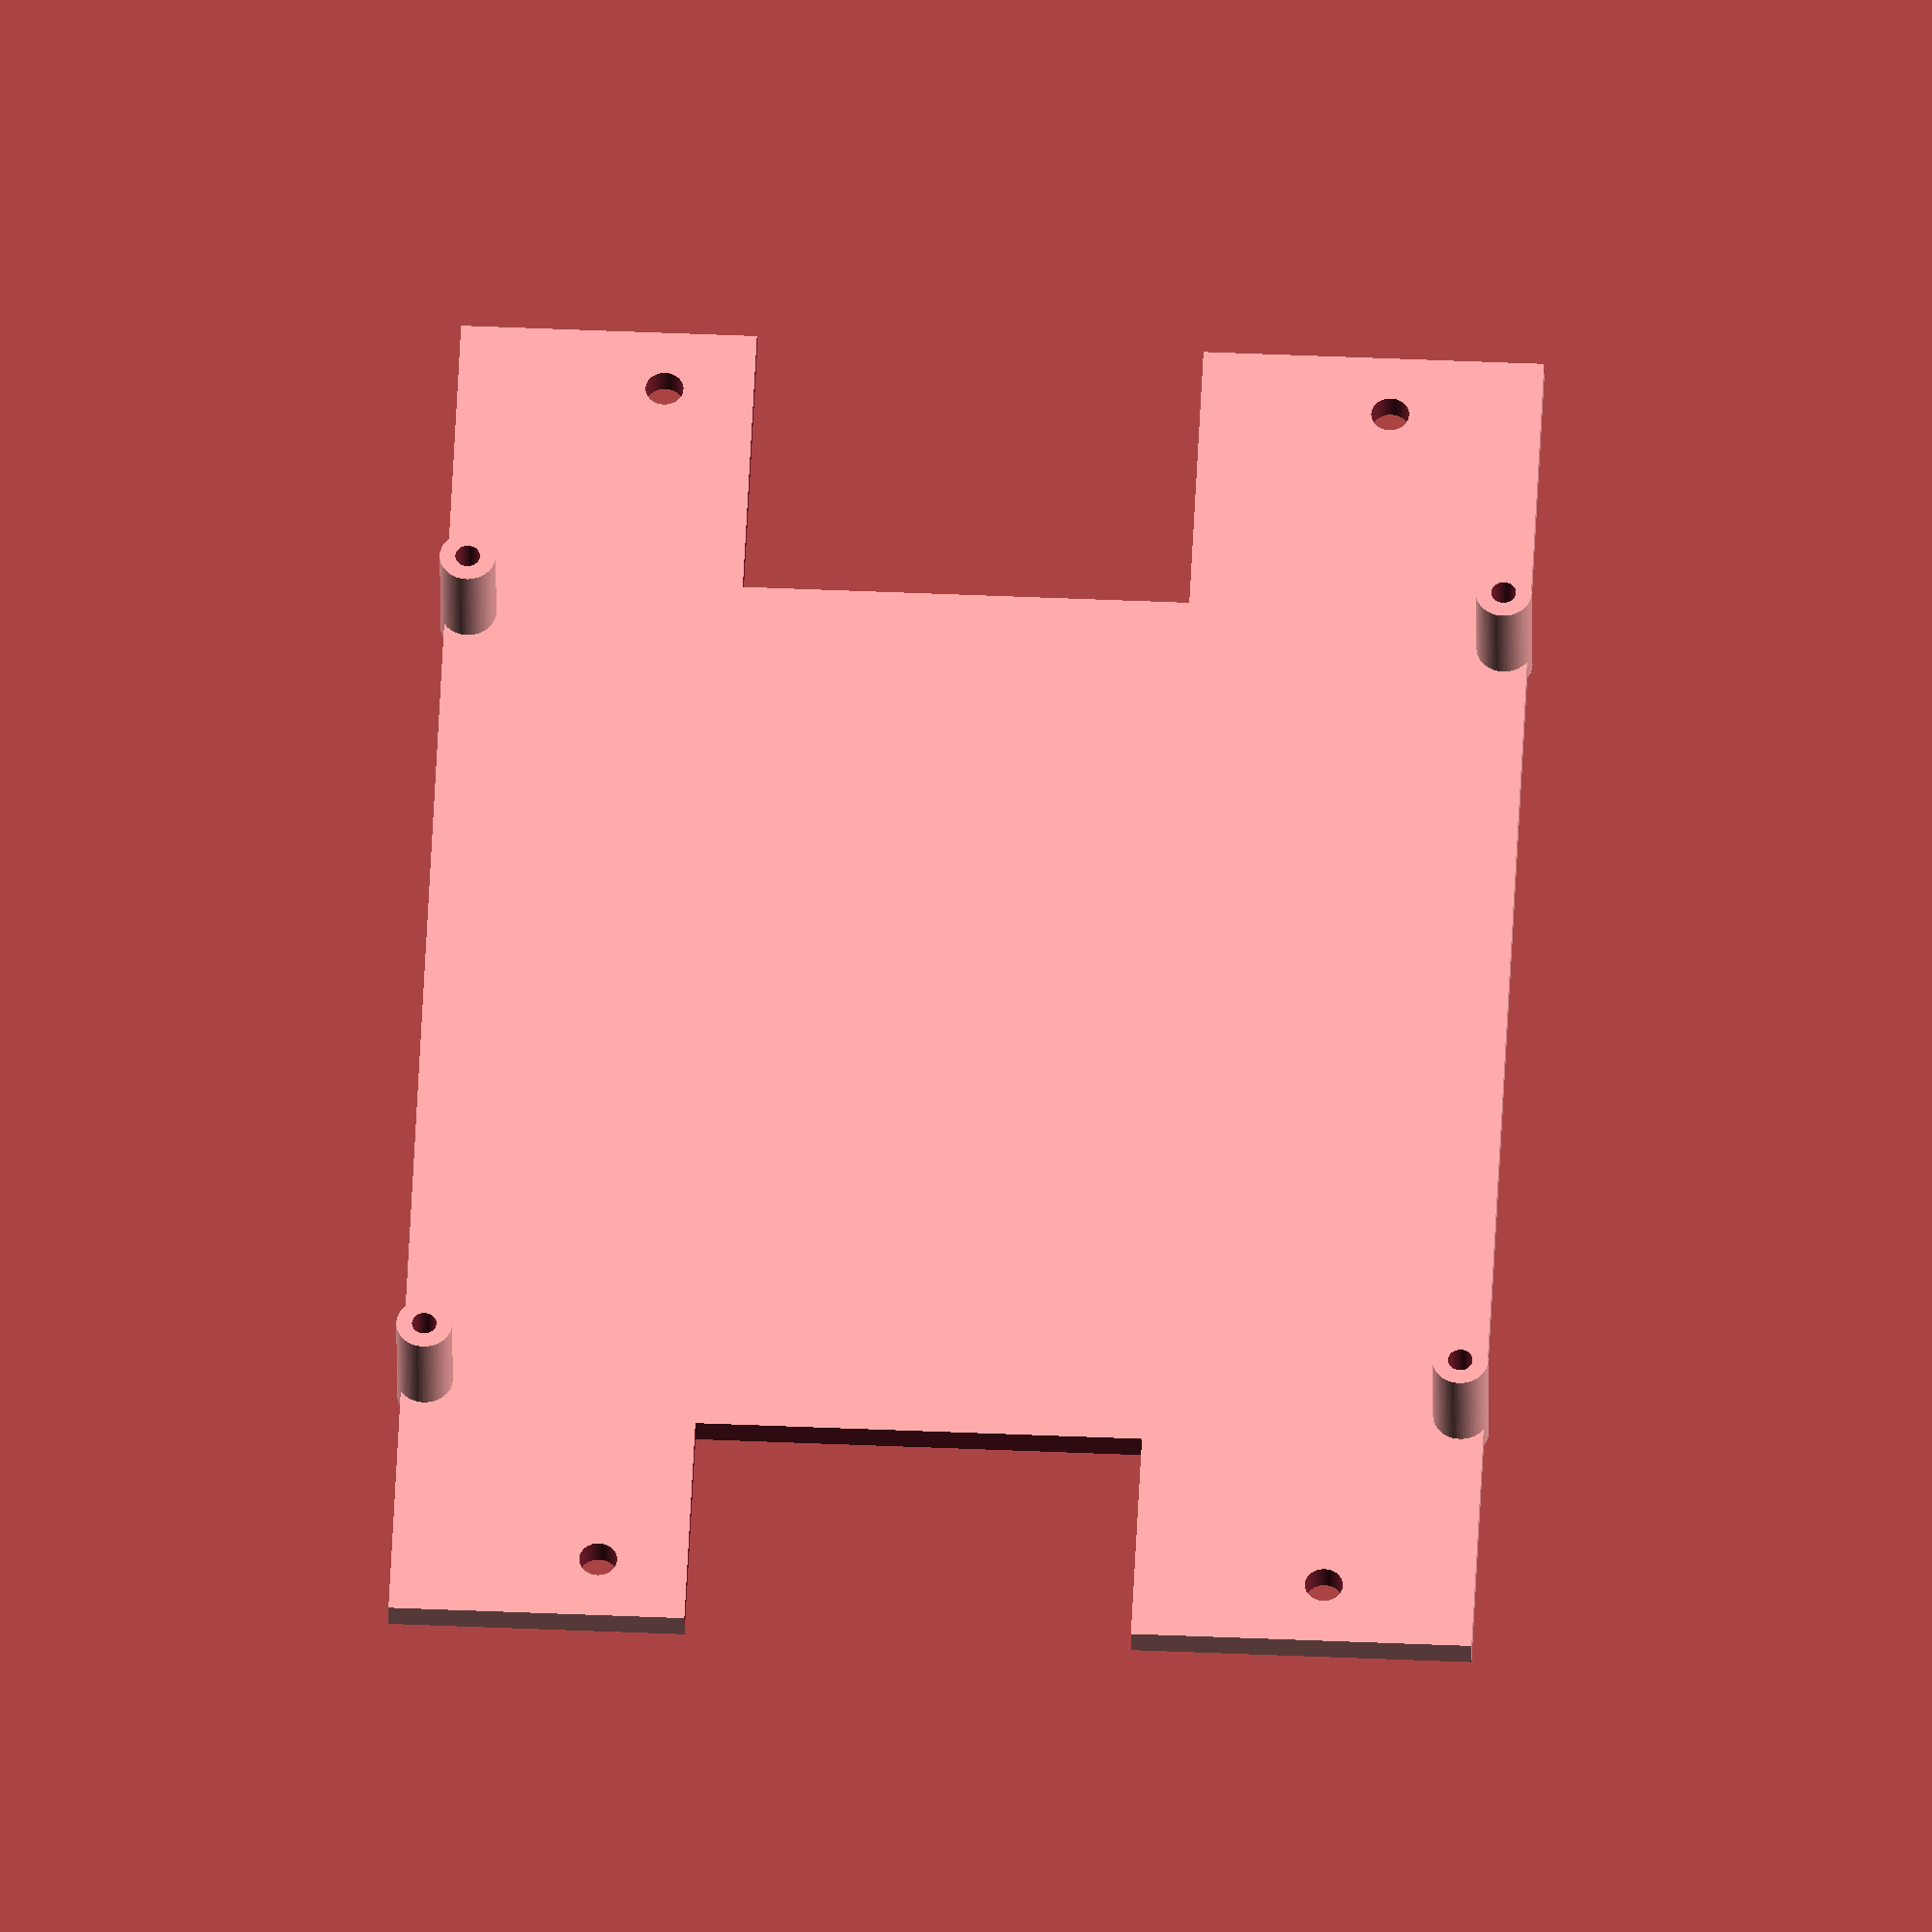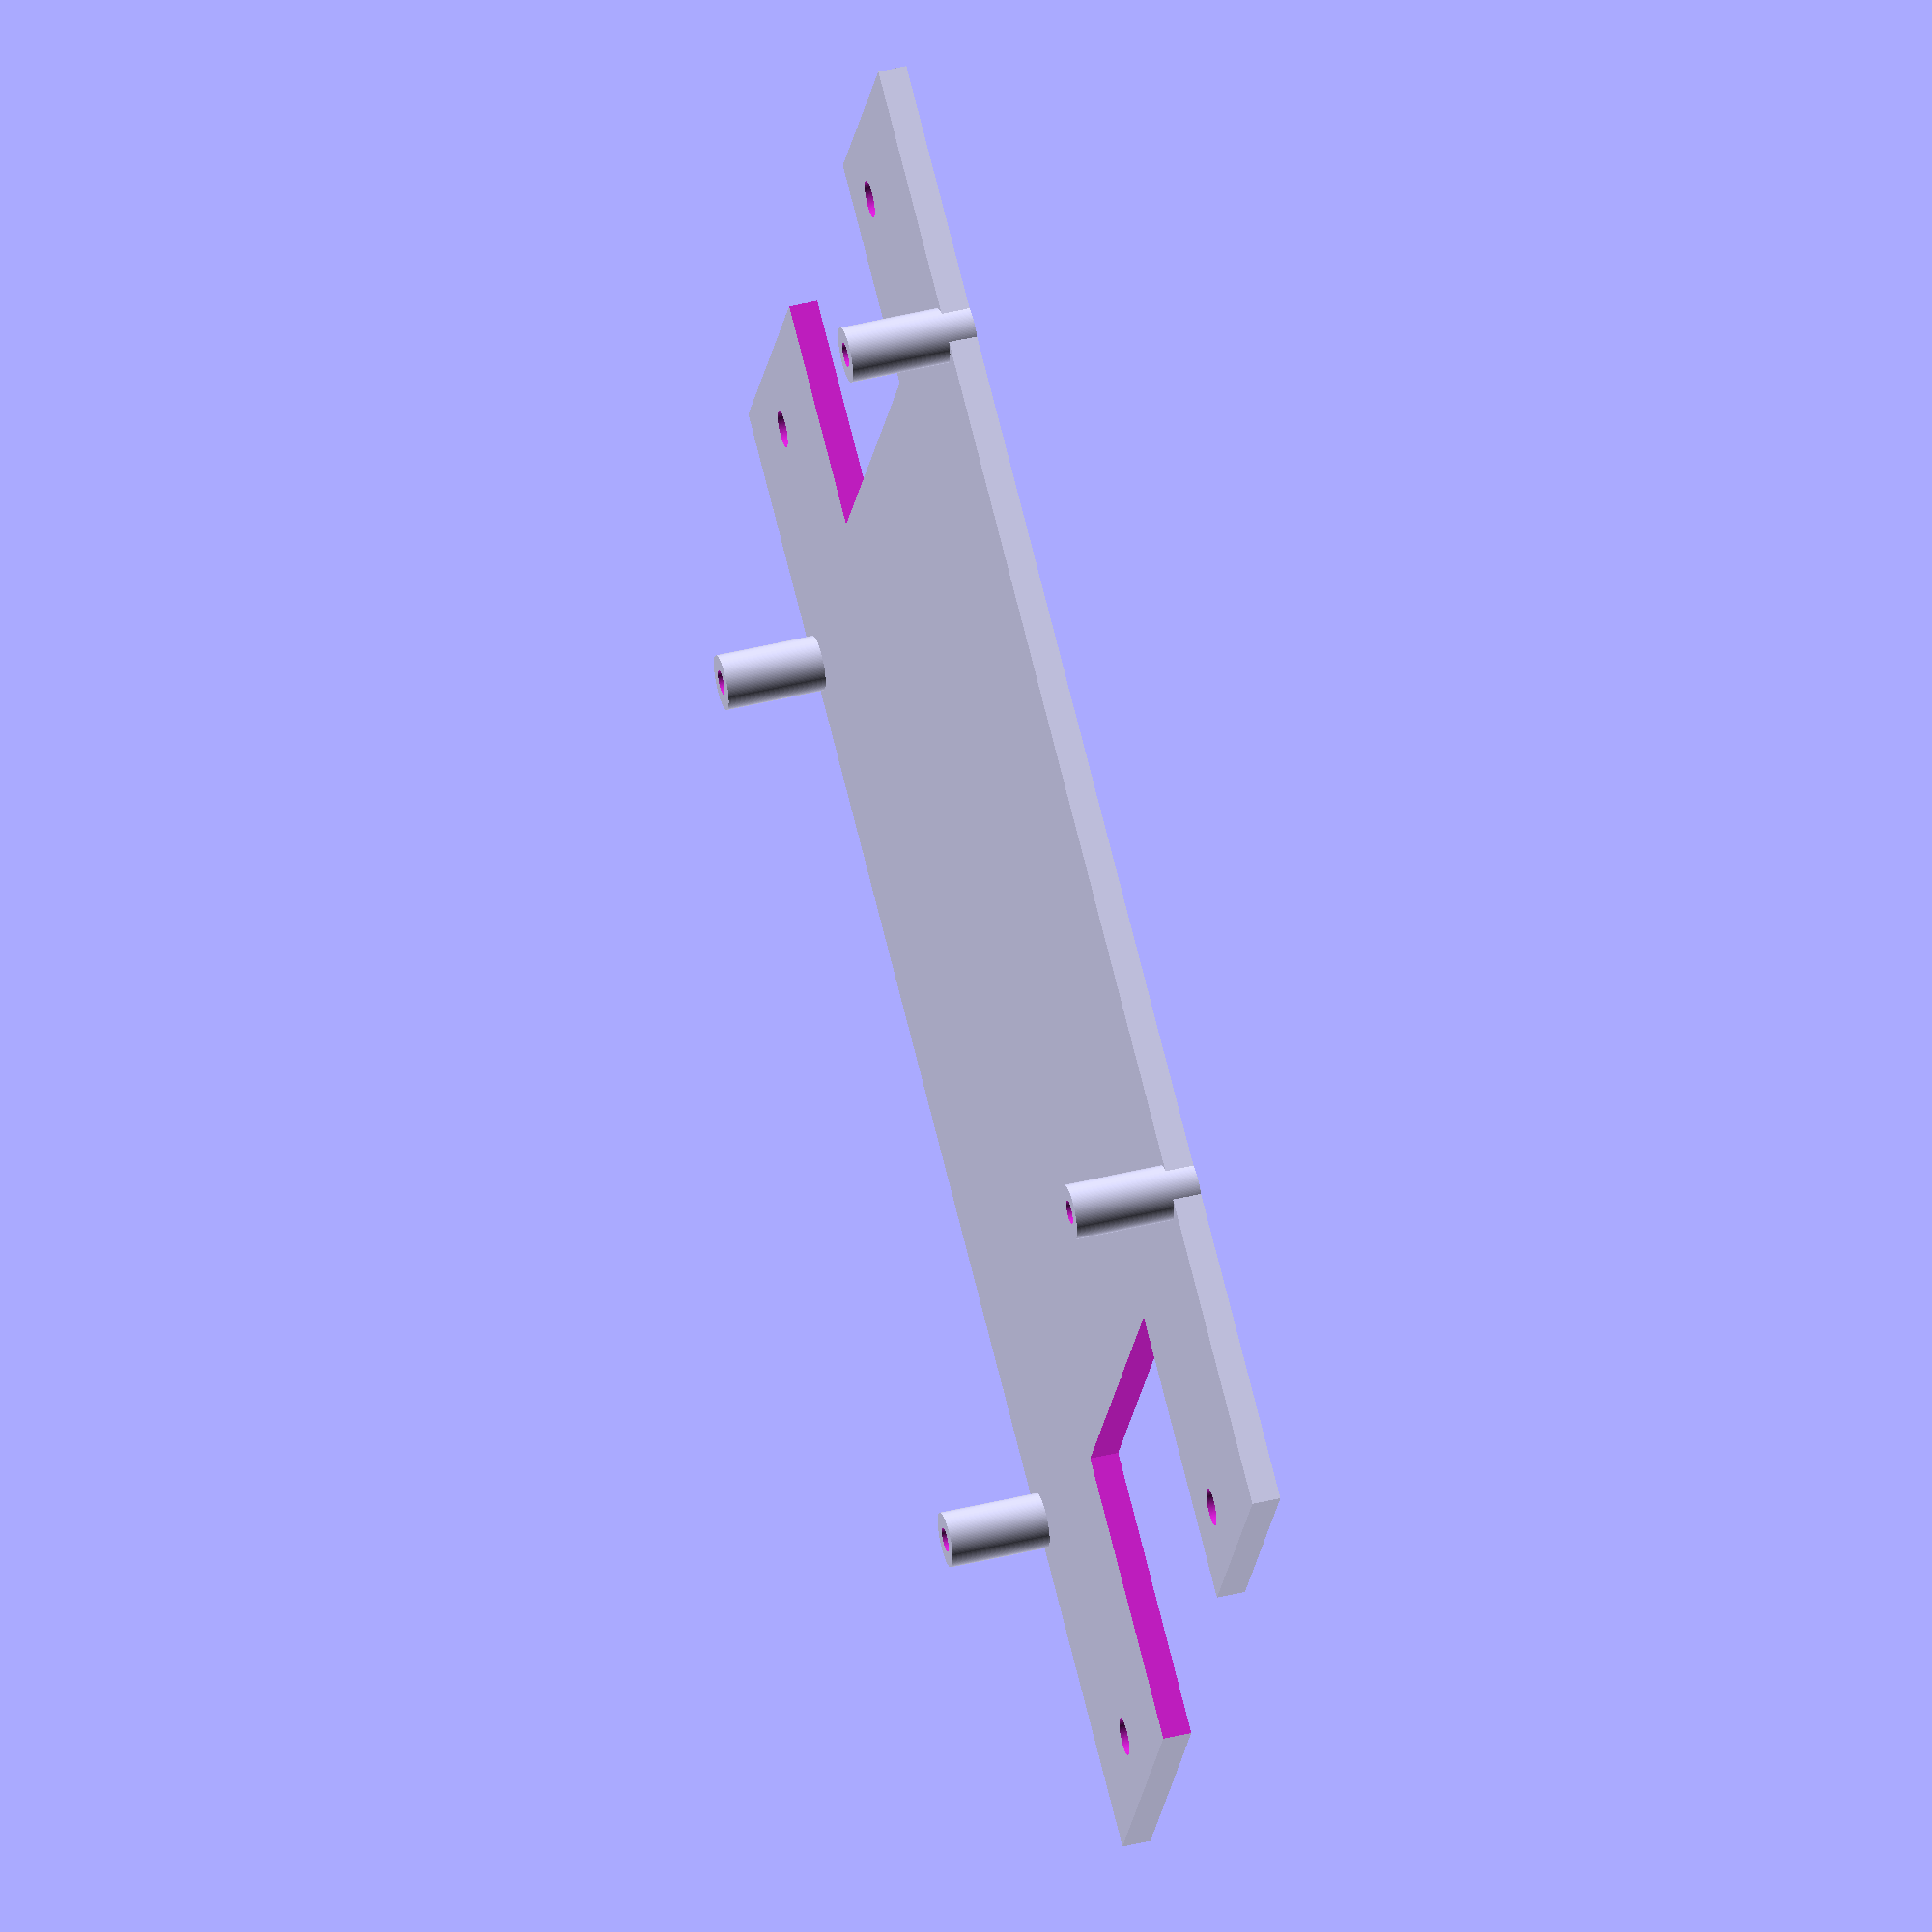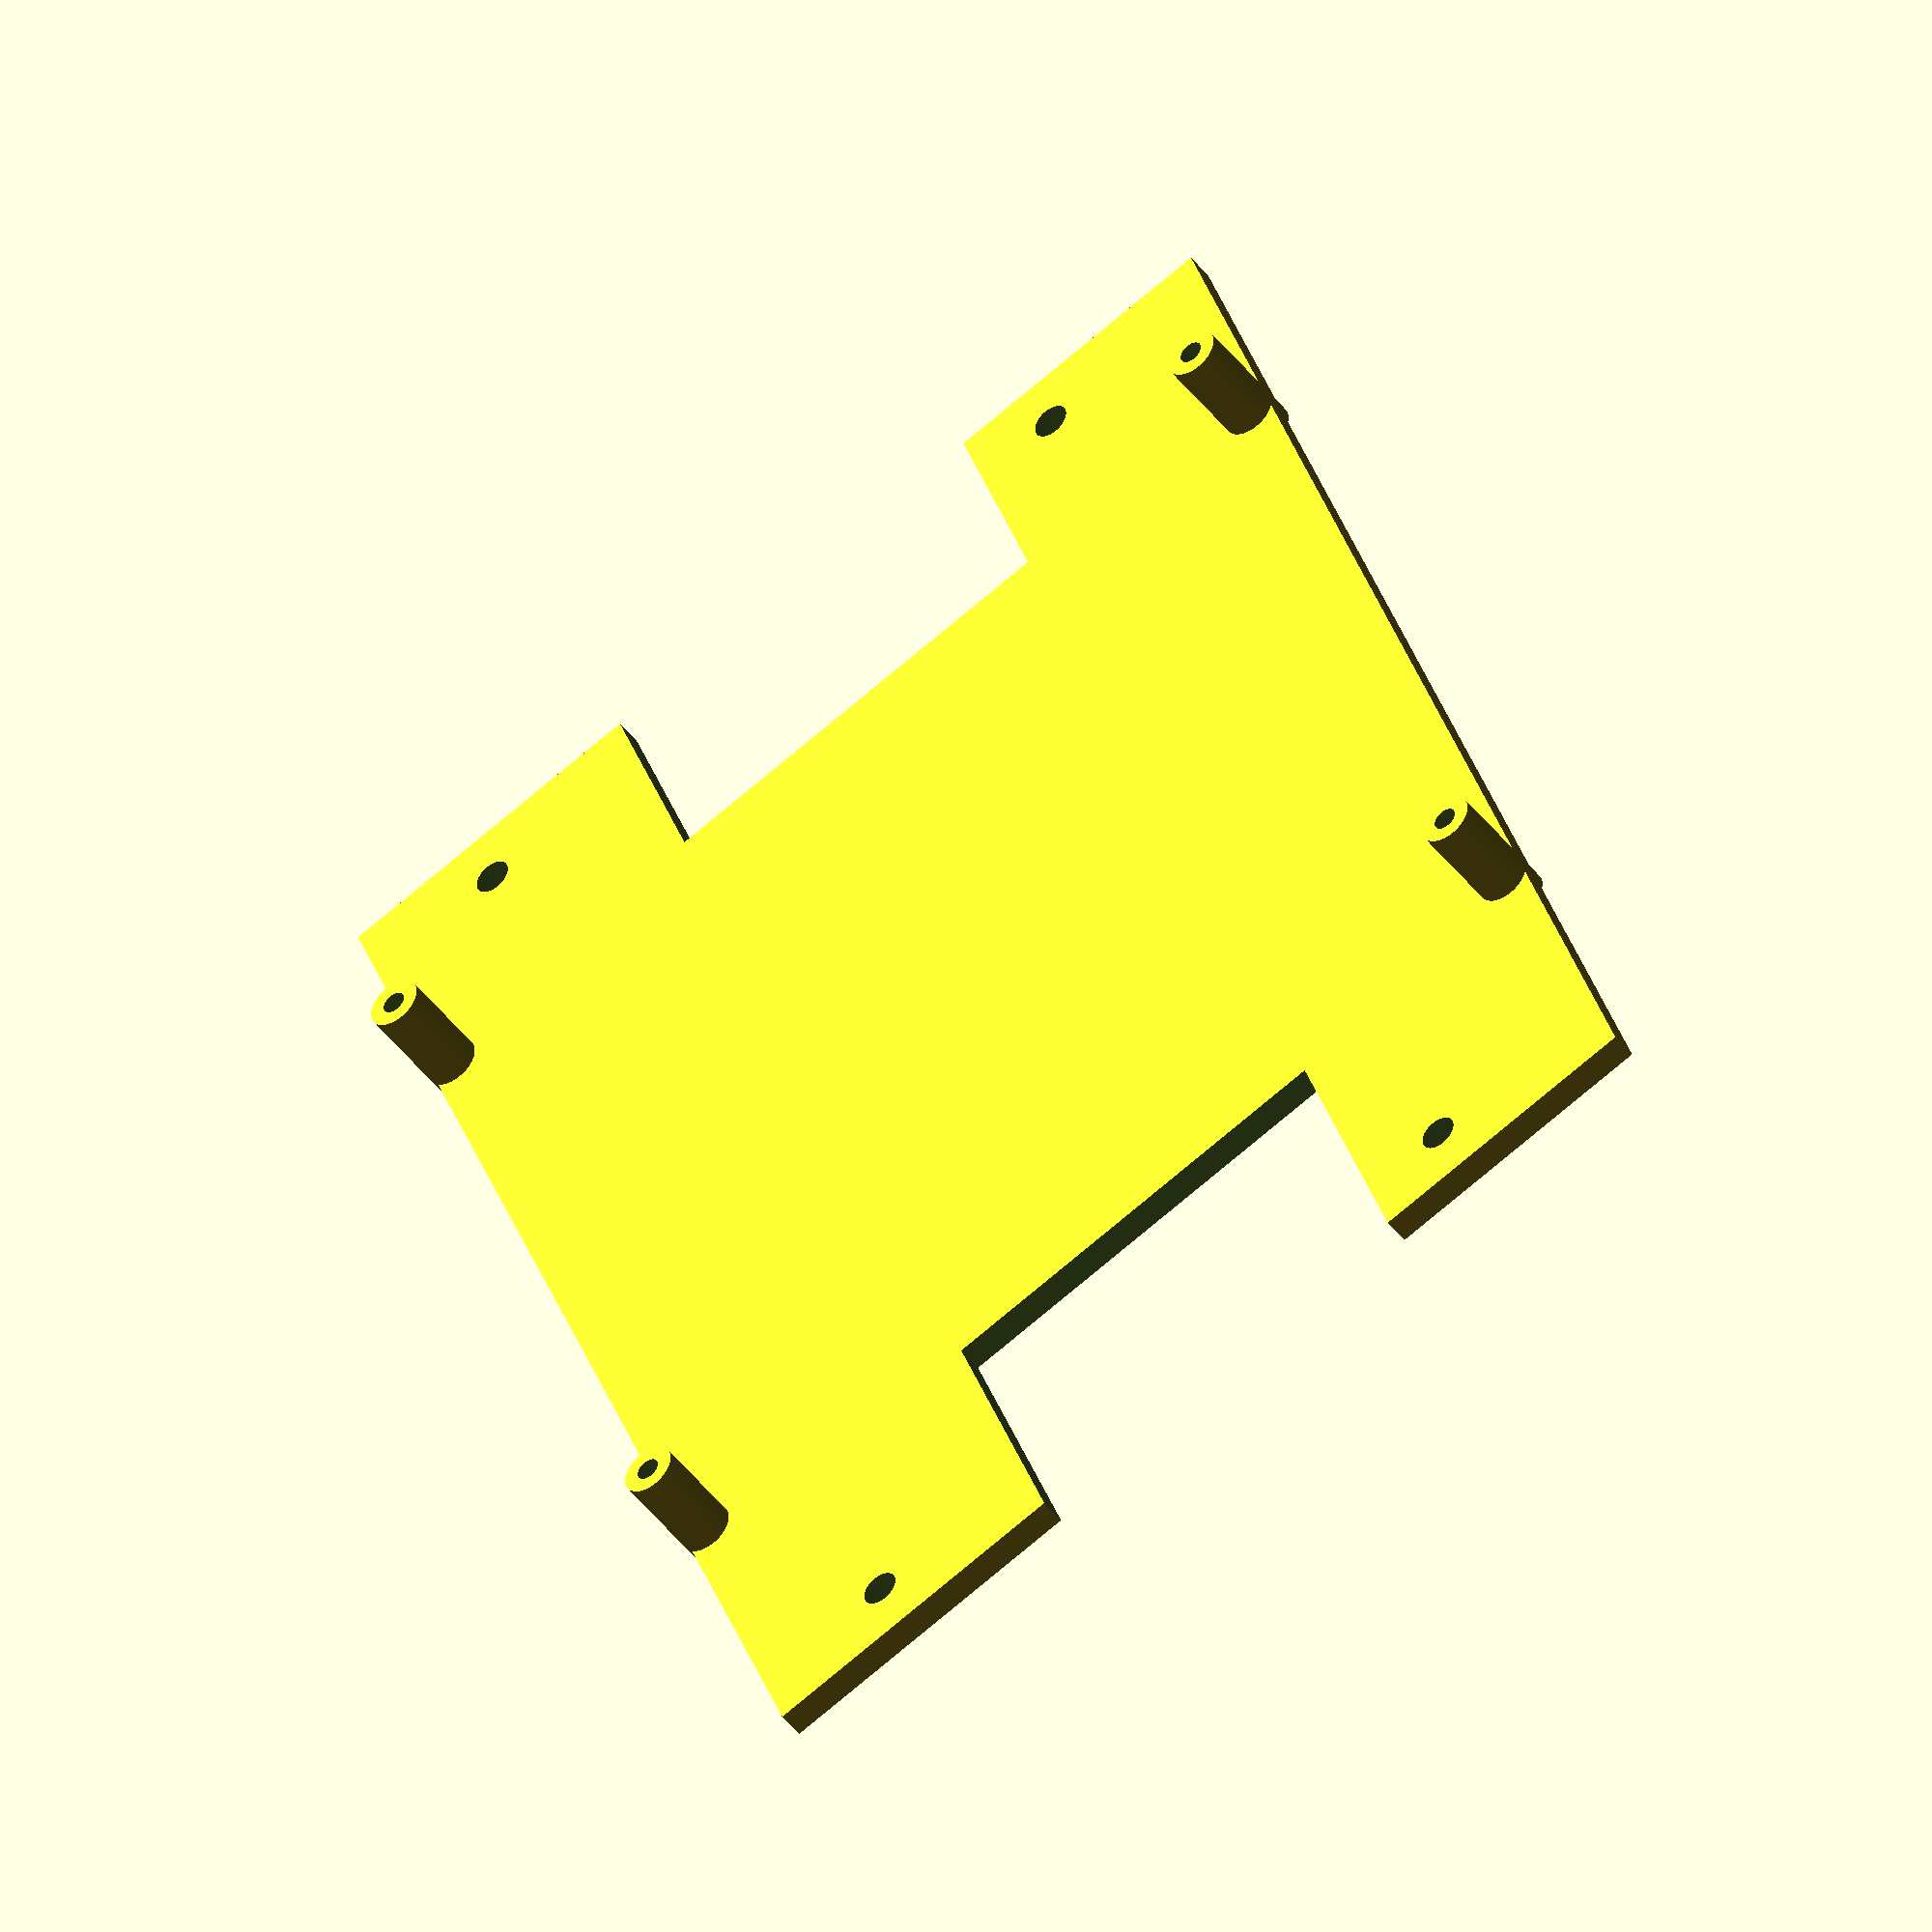
<openscad>
// $fn = 256;
$fn = 128;
// $fn = 64;
//$fn = 32;
//$fn = 16;

// Parameters for both mounts
mount_thickness = 2.6; // Thickness of the mount
//mount_thickness = 0.5; // Thickness of the mount
pcb_size = [90, 97, 1.6];
mount_size = [138, pcb_size[1], mount_thickness];
di_size = [95, 71, 1.6];
di_mount_size = [102, 71, mount_thickness];
do_mount_size = [95, 51.7, mount_thickness];
frame_size = [110, 192, 0];
frame_height = 11 + 2 * mount_thickness;

module pcb() {
  cube(pcb_size);
}

module gps_mount() {
  difference() {
    union() {
      cube([20, 15.2 + 2 * mount_thickness, mount_thickness]);
      translate([20 - mount_thickness, 0, 0])
        cube([mount_thickness, 15.2 + 2 * mount_thickness, 15.3 + 2 * mount_thickness]);
    }
    translate([4, 4, -0.1])
      cylinder(mount_thickness + 0.2, d = 3.2);
    translate([20 - mount_thickness - 0.1, mount_thickness, mount_thickness])
      cube([mount_thickness + 0.2, 15.2, 15.3]);
  }
}

module pcb_bosses(diameter, height) {
  for (i = [0, 1])
    for (j = [0, 1])
      mirror([i, 0, 0])
        mirror([0, j, 0])
          translate([41.3, 46.4, 0])
            cylinder(h = height, d = diameter);
}

module mount() {
  difference() {
    union() {
      cube(mount_size);
      translate([pcb_size[0] / 2 + 21, pcb_size[1] / 2, 0])
        pcb_bosses(5, 11.6);
    }
    translate([mount_size[0] / 2, mount_size[1] / 2 - 2.5, -0.1])
      for (i = [0, 1])
        for (j = [0, 1])
          mirror([i, 0, 0])
            mirror([0, j, 0])
              translate([63, 32.5, 0])
                cylinder(h = 5, d = 3.4);
    translate([pcb_size[0] / 2 + 21, pcb_size[1] / 2, -0.2])
      pcb_bosses(2.2, 12);

    translate([mount_size[0] / 2 - 3, mount_size[1] / 2, -0.1])
      for (i = [0, 1])
        mirror([i, 0, 0])
          translate([pcb_size[0] / 2, -18, 0])
            cube([30, 40, 5]);
    }
}

module di_mount() {
  difference() {
    union() {
      translate([(pcb_size[0] - di_size[0])/ 2 + 14, mount_size[1] - di_size[1] + 2, 0])
        cube(di_mount_size);
      translate([mount_size[0] / 2 - 3, 0, 0]) {
        translate([33, 0, 0])
          cube([14.5, 30, di_mount_size[2]]);
        translate([-54.5, 0, 0])
          cube([17.5, 30, di_mount_size[2]]);
      }
      translate([pcb_size[0] / 2 + 21, pcb_size[1] / 2, 0])
        pcb_bosses(5, 16);
    }
    translate([pcb_size[0]/ 2 + 14, mount_size[1] - di_size[1] / 2 + 2, -0.1])
      for (i = [0, 1])
        for (j = [0, 1])
          mirror([i, 0, 0])
            mirror([0, j, 0])
              translate([43.5, 32, 0])
                cylinder(h = di_mount_size[2] + 0.2, d = 3);
    translate([pcb_size[0] / 2 + 21, pcb_size[1] / 2, -0.1])
      pcb_bosses(1.8, 19);
  }
}

module do_mount() {
  difference() {
    union() {
      cube(do_mount_size);
      translate([do_mount_size[0], do_mount_size[1] / 2 - 8, 0])
        difference() {
          cube([20, 15.2 + 2 * mount_thickness, mount_thickness]);
          translate([4, 4, -0.1])
            cylinder(mount_thickness + 0.2, d = 3);
        }

      translate([do_mount_size[0] / 2, do_mount_size[1] / 2, 0]) {
        for (i = [0, 1])
          for (j = [0, 1])
            mirror([i, 0, 0])
              mirror([0, j, 0])
                translate([do_mount_size[0] / 2 - 6.5, do_mount_size[1] / 2 - mount_thickness, 0]) {
                  cube([6.5, mount_thickness, 11]);
                  translate([0, 0, 11])
                    cube([6.5, 13, mount_thickness]);
                }
        }
    }
    translate([do_mount_size[0] - 15, do_mount_size[1] + 5, -0.1])
      cylinder(mount_thickness + 0.2, d = 19.7);
    translate([do_mount_size[0]/ 2, do_mount_size[1] / 2, -0.1]) {
      for (i = [0, 1])
        for (j = [0, 1])
          mirror([i, 0, 0])
            mirror([0, j, 0])
              translate([43.5, 32, 11])
                cylinder(h = di_mount_size[2] + 0.2, d = 3.4);
      translate([-11, 0, 0])
        for (i = [0, 1])
          for (j = [0, 1])
            mirror([i, 0, 0])
              mirror([0, j, 0])
                translate([32.95, 22.5, 0])
                  cylinder(h = 20, d = 3);
    }
  }
}

module frame_shape(corner_radius, taper, size) {
  hull()
    for (i = [0, 1])
      for (j = [0, 1])
        mirror([i, 0, 0])
          mirror([0, j, 0])
            translate([ size[0] / 2 - corner_radius, size[1] / 2 - corner_radius, 0])
              cylinder(size[2], corner_radius, corner_radius - taper);
}

module frame_mount() {
  difference() {
    union() {
      frame_shape(6.5, 0, frame_size + [2 * mount_thickness, 2 * mount_thickness, mount_thickness]);
      frame_shape(13, 0, frame_size + [2 * mount_thickness, -10, frame_height]);
    }
    translate([1, -1.3, -0.1]) {
      frame_shape(0.2, 0, frame_size + [-9, -25, frame_height - 2 * mount_thickness - 3.1]);
      translate([0, 2, 0])
        frame_shape(0.2, 0, frame_size + [-9, -78, 30]);
    }
    translate([frame_size[0] / 2 - 8, 0, 0])
      cube([13, 45, 40], center = true);   

    translate([-frame_size[0] / 2, -19, frame_height / 2 + 2 * mount_thickness])
      cube([15, 75, frame_height], center = true);   

    for (i = [0, 1])
      mirror([0, i, 0])
        translate([0, frame_size[1] / 2, frame_height / 2 + 2 * mount_thickness])
          cube([42, frame_size[1] / 2, frame_height], center = true);   

    translate([-1.5, -0.8, 0])
      for (i = [0, 1])
        for (j = [0, 1])
          mirror([i, 0, 0])
            mirror([0, j, 0])
              translate([32.8, 63.1, 0])
                cylinder(h = 20, d = 4);

    for (i = [0, 1])
      for (j = [0, 1])
        mirror([i, 0, 0])
          mirror([0, j, 0])
            translate([j == 1 ? 42.5 : 26, 86, frame_height - 1.5])
              cylinder(h = 20, d = 6.4);
  }
}

module frame_template() {
  difference() {
    cube(frame_size + [20, 10, 5], center = true);
    translate([0, 0, -10])
      frame_shape(13, 0, frame_size + [2 * mount_thickness + 0.9, -9.3, 35]);
  }
}

module cam_screen_mount() {
  difference() {
    union() {
      hull() {
        cylinder(12 + mount_thickness, d = 12.3 + 2 * mount_thickness);
        for (i = [0, 1])
          mirror([i, 0, 0])
            translate([30, 20, 0])
              cube([mount_thickness, mount_thickness, 12 + mount_thickness]);
  //      translate([-(12.3 + 2 * mount_thickness) / 2, 0, 0])
  //        cube([12.3 + 2 * mount_thickness, 30, 12 + mount_thickness]);
      }
      
      hull() {
        translate([-(12 + mount_thickness) / 2, 0, 10]) {
          translate([0, 12.3 / 2 - mount_thickness, 0]) 
            cube([12 + mount_thickness, mount_thickness, mount_thickness]);              
    
          translate([0, 20, 0]) {
            cube([12 + mount_thickness, mount_thickness, mount_thickness]);
            translate([0, 0, 30]) 
              cube([12 + mount_thickness, mount_thickness, mount_thickness]);              
          }
        }
      }
    }
    translate([0, 0, -0.1]) {
      cylinder(12, d = 12.3);
      cylinder(20, d = 5);
    }
    for (i = [0, 1])
      mirror([i, 0, 0])
        translate([25, 22.7, (12 + mount_thickness) / 2])
          rotate([90, 0, 0]) {
            cylinder(60, d = 4.5);
            translate([0, 0, mount_thickness])
              cylinder(20, d = 7.7);
          }
    translate([0, 22.7, 35])
      rotate([90, 0, 0]) {
        cylinder(60, d = 4.5);
        translate([0, 0, mount_thickness])
          cylinder(20, d = 7.7);
      }
  }
  
  for (i = [0, 1])
    mirror([i, 0, 0])
      translate([4.5, -2, 0])
        cube([2, 4, 12 + mount_thickness]);
}

mount();

// di_mount();

//do_mount();

// gps_mount();

// frame_mount();

//translate([0, 55, 0])
//cube([2, 2, 7.8]);
/*
rotate([0, 0, -90])
  translate([-mount_size[0] / 2, -mount_size[1] / 2, 20])
    mount();
*/

// frame_template();
/*
difference() {
  translate([0, 0, -20])
    frame_mount();
  translate([0, 0, -20])
    cube(frame_size + [20, 10, 10], center = true);
}
*/

// cam_screen_mount();

// spacers
//difference() {
//  cylinder(h = 4, d = 8);
//  cylinder(h = 4, d = 3.4);
//}

</openscad>
<views>
elev=213.7 azim=92.7 roll=179.6 proj=o view=solid
elev=134.0 azim=206.3 roll=105.7 proj=o view=wireframe
elev=46.6 azim=70.3 roll=35.3 proj=o view=wireframe
</views>
